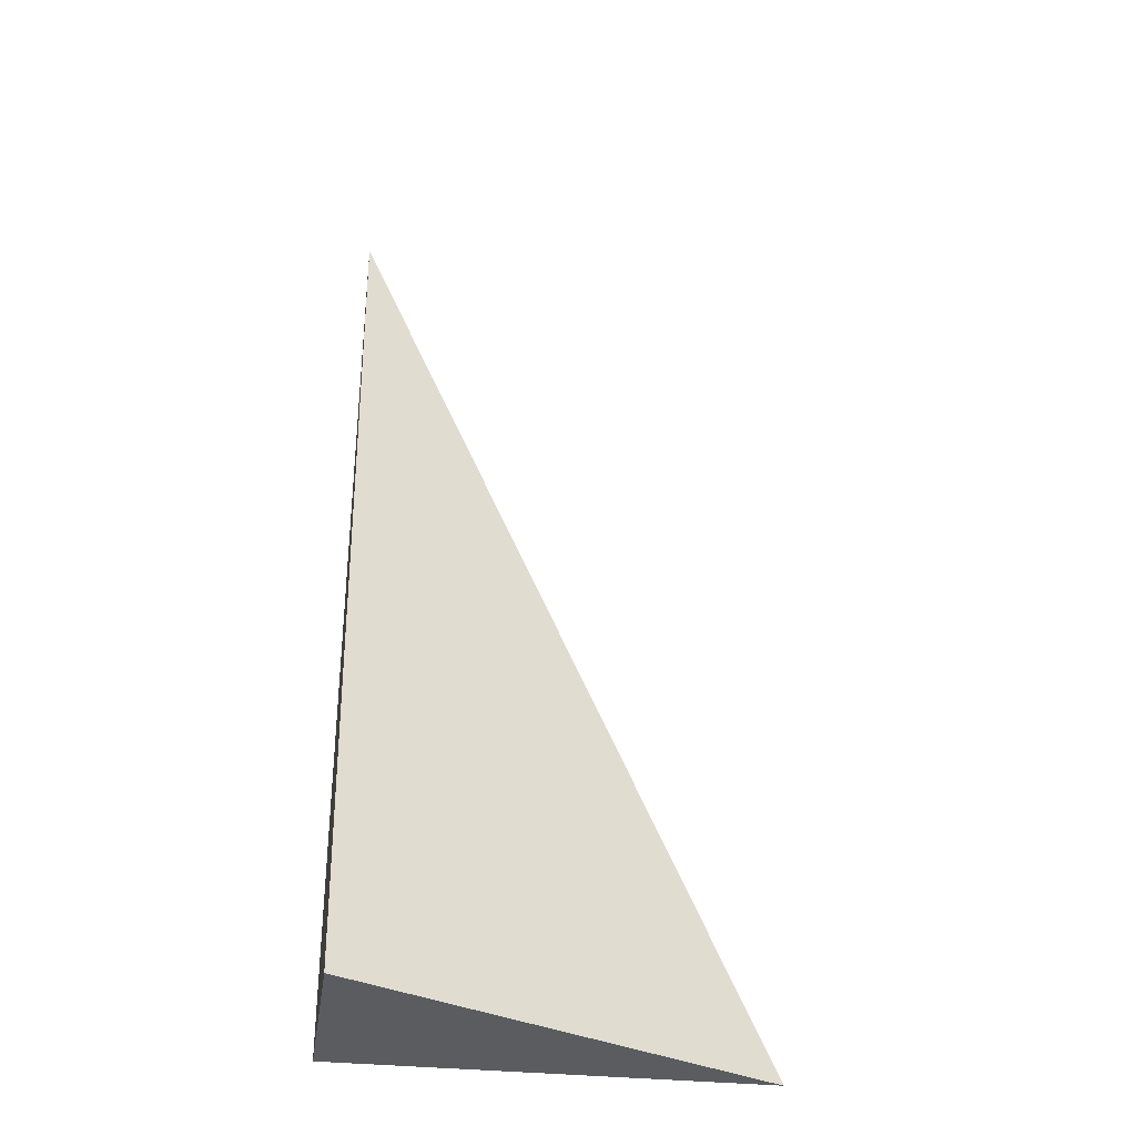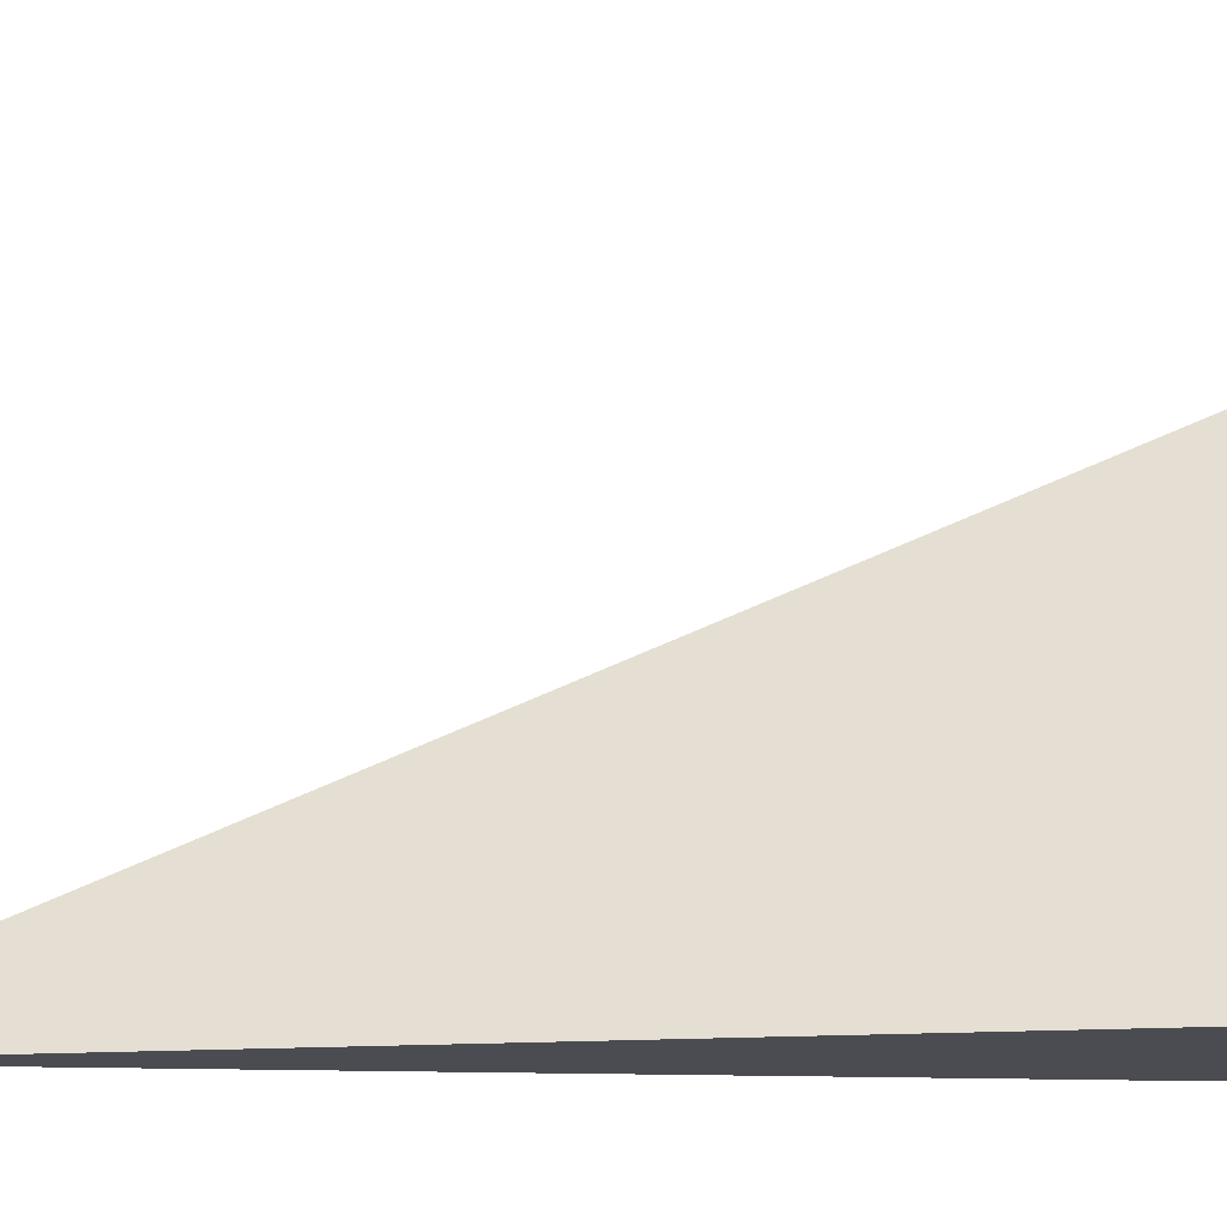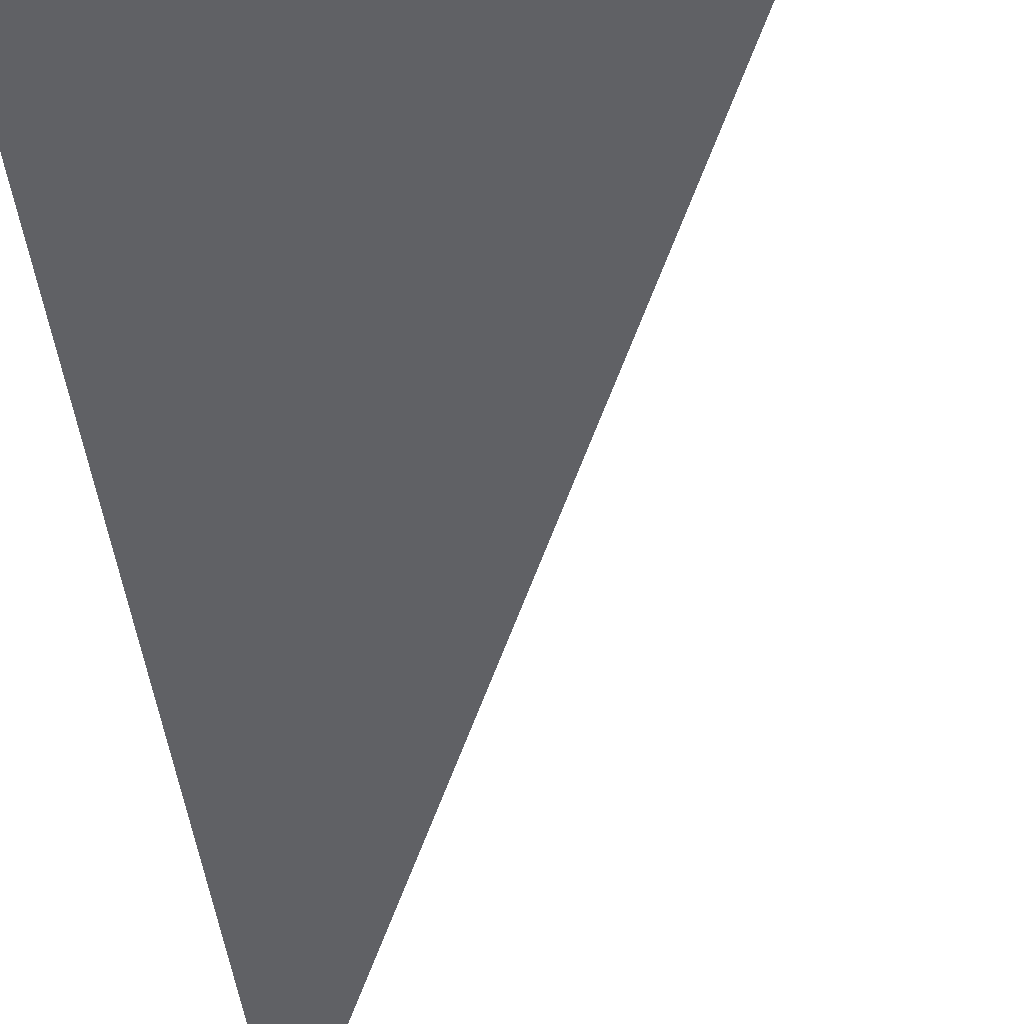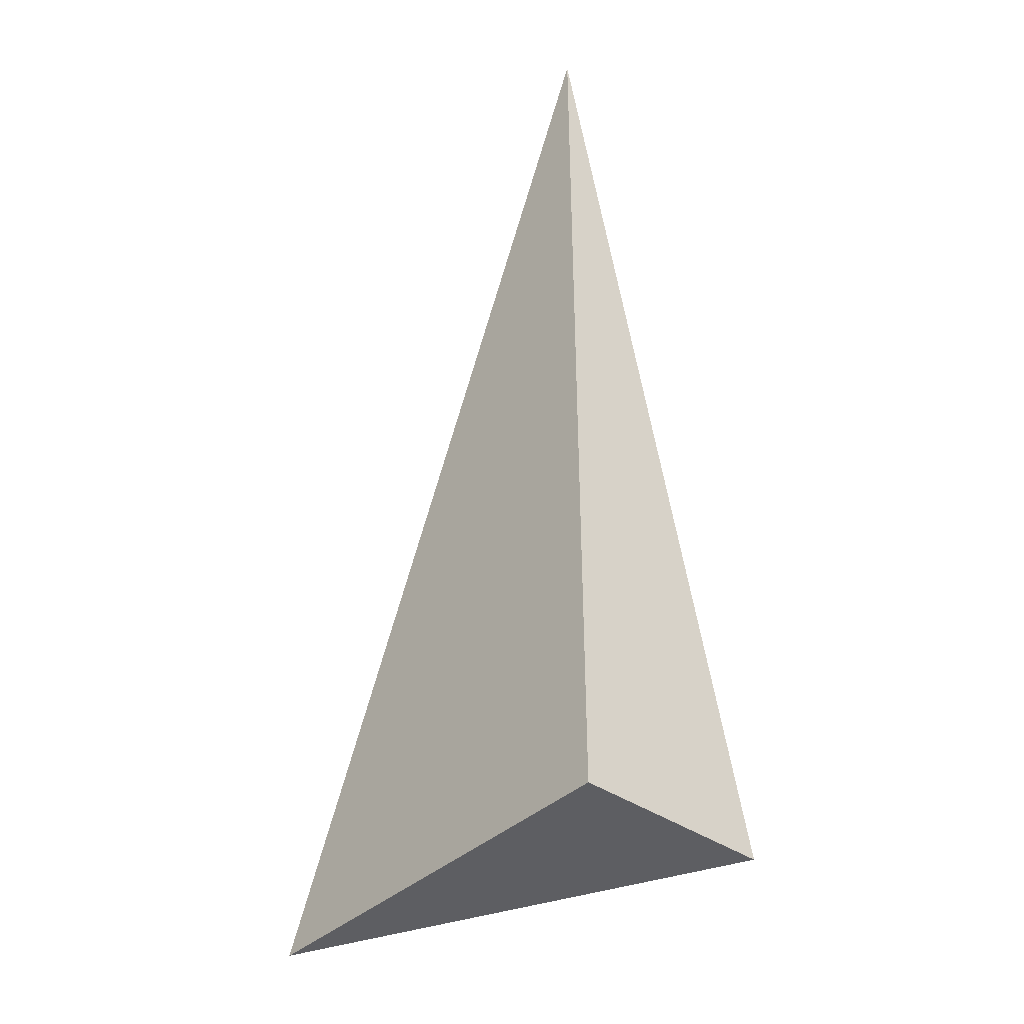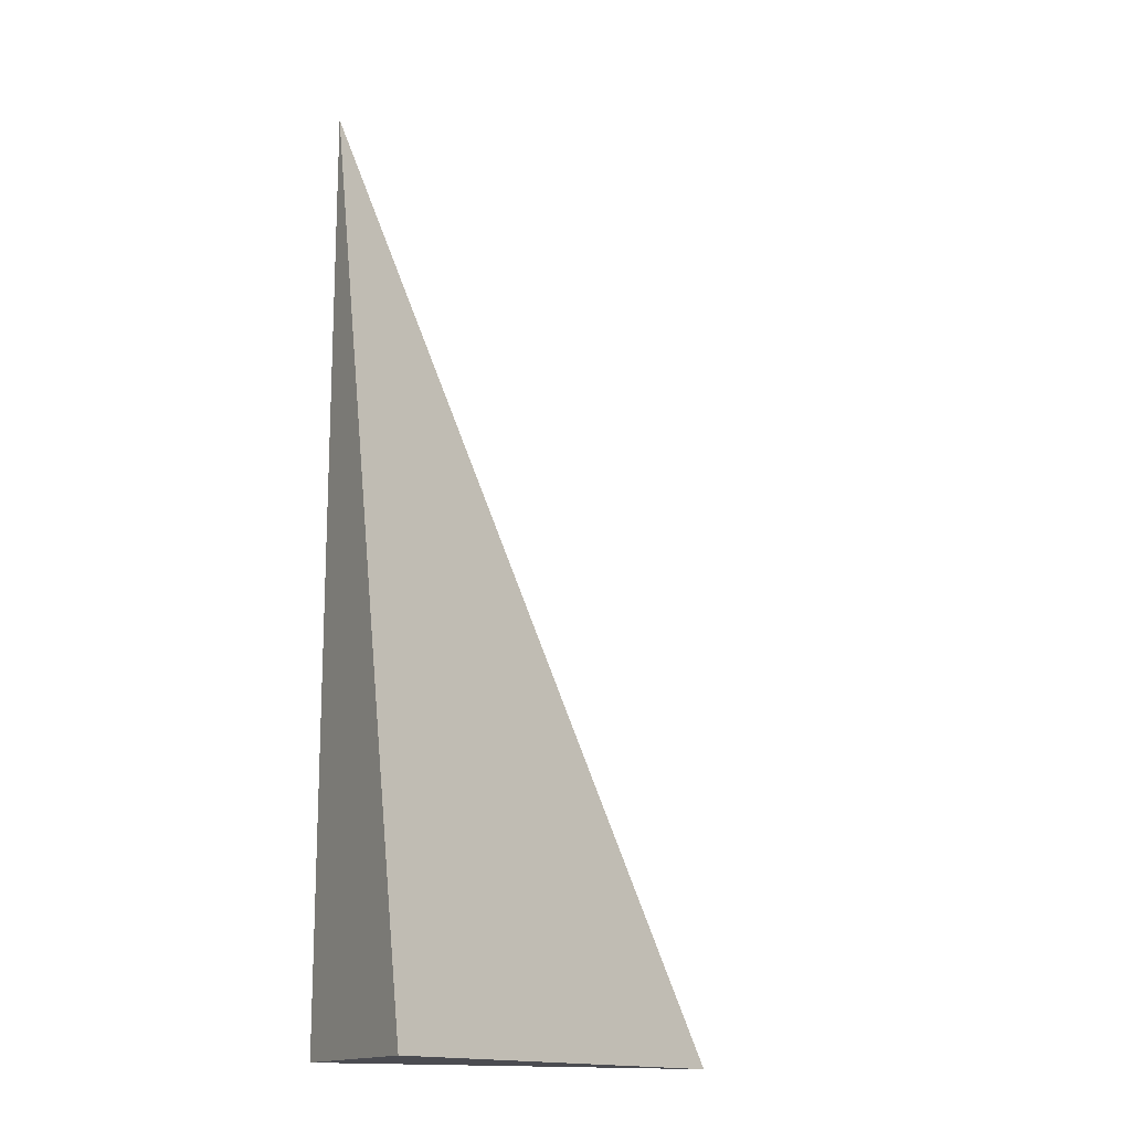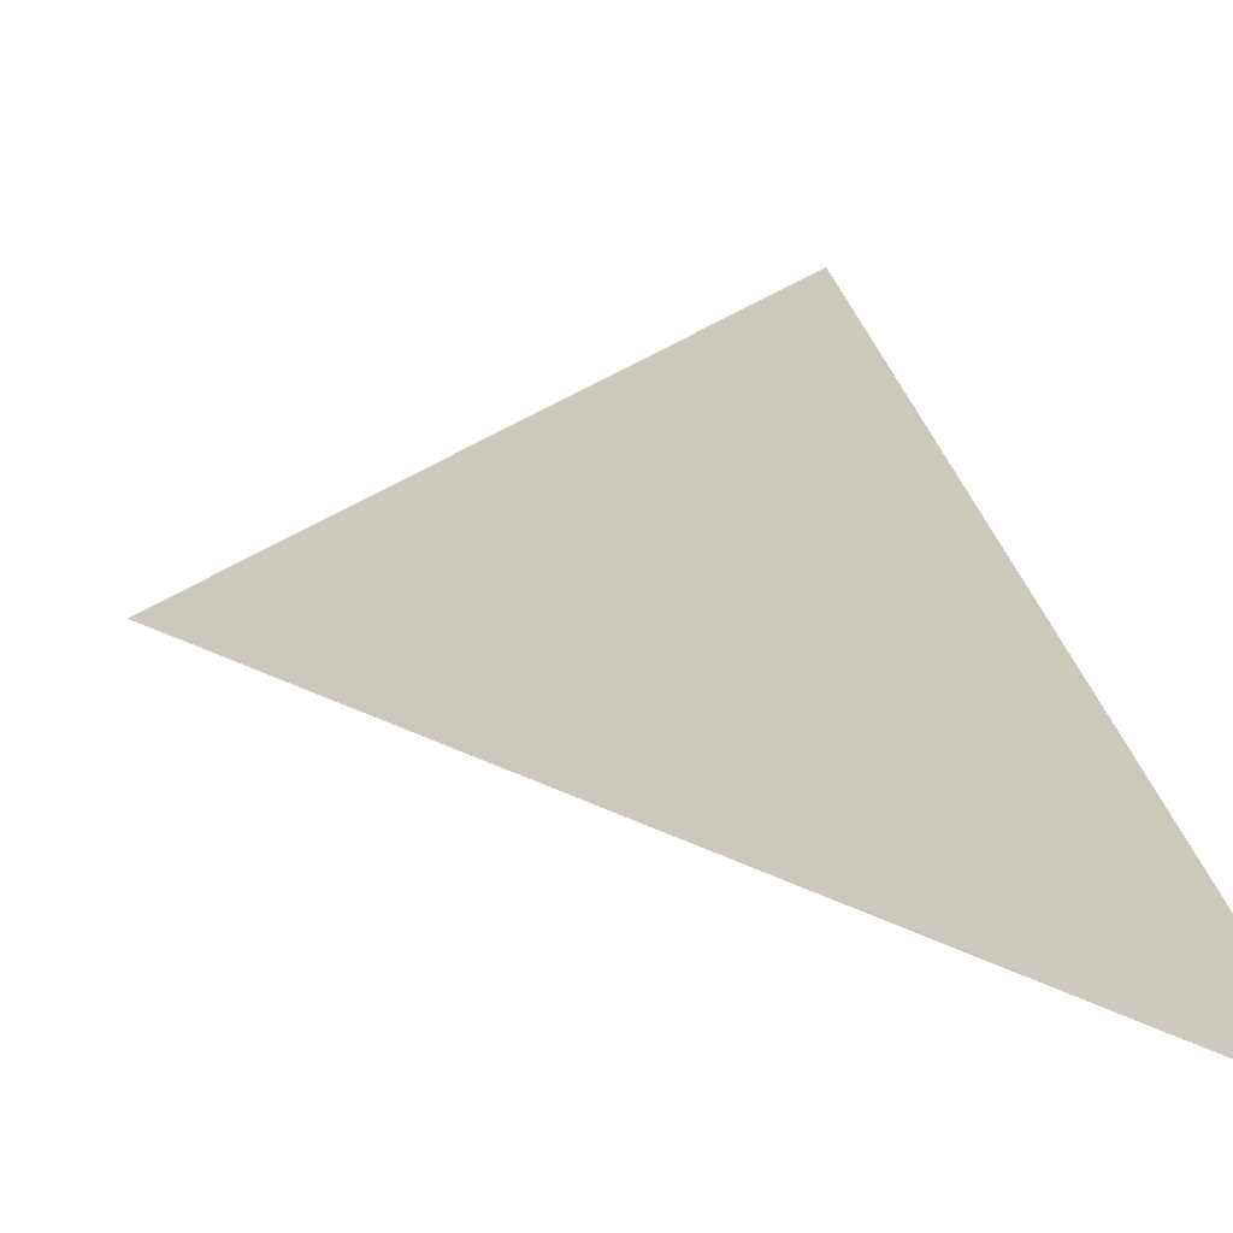
<metadata>
{"format":"obj","ext":"obj","renderer":"f3d","projection":"perspective","resolution":1024,"background":"white","views":[{"elev":-33.6,"azim":-8.4,"up":"+Y"},{"elev":74.6,"azim":-89.3,"up":"+Z"},{"elev":-47.7,"azim":7.4,"up":"+Z"},{"elev":-39.3,"azim":-131.0,"up":"+Y"},{"elev":-15.3,"azim":-28.2,"up":"+Y"},{"elev":12.9,"azim":170.0,"up":"+Z"}]}
</metadata>
<code>
v -0.1467 -0.3289 -0.06918
v 0.44 -0.3289 -0.06918
v -0.1467 0.9868 -0.06918
v -0.1467 -0.3289 0.2075
v -0.1467 0.3289 -0.06918
v 0.1467 0.3289 -0.06918
v 0.1467 -0.3289 -0.06918
v 0.1467 -0.3289 0.06918
v -0.1467 -0.3289 0.06918
v -0.1467 0.3289 0.06918
v -0.1467 -2.776e-17 -0.06918
v -1.388e-17 -2.776e-17 -0.06918
v -1.388e-17 -0.3289 -0.06918
v -0.1467 0.6578 -0.06918
v -1.388e-17 0.6578 -0.06918
v -1.388e-17 0.3289 -0.06918
v 0.2933 -2.776e-17 -0.06918
v 0.2933 -0.3289 -0.06918
v 0.1467 -2.776e-17 -0.06918
v -1.388e-17 -0.3289 6.939e-18
v -0.1467 -0.3289 6.939e-18
v 0.2933 -0.3289 6.939e-18
v 0.1467 -0.3289 6.939e-18
v -1.388e-17 -0.3289 0.1384
v -0.1467 -0.3289 0.1384
v -1.388e-17 -0.3289 0.06918
v -0.1467 0.3289 6.939e-18
v -0.1467 0.6578 6.939e-18
v -0.1467 -2.776e-17 6.939e-18
v -0.1467 -2.776e-17 0.1384
v -0.1467 -2.776e-17 0.06918
v 0.1467 -2.776e-17 6.939e-18
v -1.388e-17 0.3289 6.939e-18
v -1.388e-17 -2.776e-17 0.06918
v -0.1467 -0.1645 -0.06918
v -0.07333 -0.1645 -0.06918
v -0.07333 -0.3289 -0.06918
v -0.1467 0.1645 -0.06918
v -0.07333 0.1645 -0.06918
v -0.07333 -2.776e-17 -0.06918
v 0.07333 -0.1645 -0.06918
v 0.07333 -0.3289 -0.06918
v -1.388e-17 -0.1645 -0.06918
v -0.1467 0.4934 -0.06918
v -0.07333 0.4934 -0.06918
v -0.07333 0.3289 -0.06918
v -0.1467 0.8223 -0.06918
v -0.07333 0.8223 -0.06918
v -0.07333 0.6578 -0.06918
v 0.07333 0.4934 -0.06918
v 0.07333 0.3289 -0.06918
v -1.388e-17 0.4934 -0.06918
v 0.22 0.1645 -0.06918
v 0.22 -2.776e-17 -0.06918
v 0.1467 0.1645 -0.06918
v 0.3666 -0.1645 -0.06918
v 0.3666 -0.3289 -0.06918
v 0.2933 -0.1645 -0.06918
v 0.22 -0.3289 -0.06918
v 0.1467 -0.1645 -0.06918
v 0.22 -0.1645 -0.06918
v -1.388e-17 0.1645 -0.06918
v 0.07333 0.1645 -0.06918
v 0.07333 -2.776e-17 -0.06918
v -0.07333 -0.3289 -0.03459
v -0.1467 -0.3289 -0.03459
v 0.07333 -0.3289 -0.03459
v -1.388e-17 -0.3289 -0.03459
v -0.07333 -0.3289 0.03459
v -0.1467 -0.3289 0.03459
v -0.07333 -0.3289 6.939e-18
v 0.22 -0.3289 -0.03459
v 0.1467 -0.3289 -0.03459
v 0.3666 -0.3289 -0.03459
v 0.2933 -0.3289 -0.03459
v 0.22 -0.3289 0.03459
v 0.1467 -0.3289 0.03459
v 0.22 -0.3289 6.939e-18
v 0.07333 -0.3289 0.1038
v -1.388e-17 -0.3289 0.1038
v 0.07333 -0.3289 0.06918
v -0.07333 -0.3289 0.1729
v -0.1467 -0.3289 0.1729
v -0.07333 -0.3289 0.1384
v -0.1467 -0.3289 0.1038
v -0.07333 -0.3289 0.06918
v -0.07333 -0.3289 0.1038
v 0.07333 -0.3289 6.939e-18
v 0.07333 -0.3289 0.03459
v -1.388e-17 -0.3289 0.03459
v -0.1467 0.6578 -0.03459
v -0.1467 0.8223 -0.03459
v -0.1467 0.3289 -0.03459
v -0.1467 0.4934 -0.03459
v -0.1467 0.3289 0.03459
v -0.1467 0.4934 0.03459
v -0.1467 0.4934 6.939e-18
v -0.1467 -2.776e-17 -0.03459
v -0.1467 0.1645 -0.03459
v -0.1467 -0.1645 -0.03459
v -0.1467 -0.1645 0.03459
v -0.1467 -0.1645 6.939e-18
v -0.1467 -0.1645 0.1038
v -0.1467 -0.1645 0.06918
v -0.1467 -0.1645 0.1729
v -0.1467 -0.1645 0.1384
v -0.1467 0.1645 0.1038
v -0.1467 0.1645 0.06918
v -0.1467 -2.776e-17 0.1038
v -0.1467 0.1645 6.939e-18
v -0.1467 -2.776e-17 0.03459
v -0.1467 0.1645 0.03459
v 0.2933 -0.1645 -0.03459
v 0.1467 0.1645 -0.03459
v 0.22 -2.776e-17 -0.03459
v 0.1467 -0.1645 0.03459
v 0.22 -0.1645 6.939e-18
v -1.388e-17 0.4934 -0.03459
v 0.07333 0.3289 -0.03459
v -0.07333 0.6578 -0.03459
v -0.07333 0.3289 0.03459
v -0.07333 0.4934 6.939e-18
v -0.07333 -2.776e-17 0.1038
v -0.07333 0.1645 0.06918
v -0.07333 -0.1645 0.1384
v 0.07333 -0.1645 0.06918
v -1.388e-17 -0.1645 0.1038
v 0.07333 0.1645 6.939e-18
v -1.388e-17 0.1645 0.03459
v 0.07333 -2.776e-17 0.03459
f 1 35 37
f 35 11 36
f 36 13 37
f 35 36 37
f 11 38 40
f 38 5 39
f 39 12 40
f 38 39 40
f 12 41 43
f 41 7 42
f 42 13 43
f 41 42 43
f 11 40 36
f 40 12 43
f 43 13 36
f 40 43 36
f 5 44 46
f 44 14 45
f 45 16 46
f 44 45 46
f 14 47 49
f 47 3 48
f 48 15 49
f 47 48 49
f 15 50 52
f 50 6 51
f 51 16 52
f 50 51 52
f 14 49 45
f 49 15 52
f 52 16 45
f 49 52 45
f 6 53 55
f 53 17 54
f 54 19 55
f 53 54 55
f 17 56 58
f 56 2 57
f 57 18 58
f 56 57 58
f 18 59 61
f 59 7 60
f 60 19 61
f 59 60 61
f 17 58 54
f 58 18 61
f 61 19 54
f 58 61 54
f 5 46 39
f 46 16 62
f 62 12 39
f 46 62 39
f 16 51 63
f 51 6 55
f 55 19 63
f 51 55 63
f 19 60 64
f 60 7 41
f 41 12 64
f 60 41 64
f 16 63 62
f 63 19 64
f 64 12 62
f 63 64 62
f 1 37 66
f 37 13 65
f 65 21 66
f 37 65 66
f 13 42 68
f 42 7 67
f 67 20 68
f 42 67 68
f 20 69 71
f 69 9 70
f 70 21 71
f 69 70 71
f 13 68 65
f 68 20 71
f 71 21 65
f 68 71 65
f 7 59 73
f 59 18 72
f 72 23 73
f 59 72 73
f 18 57 75
f 57 2 74
f 74 22 75
f 57 74 75
f 22 76 78
f 76 8 77
f 77 23 78
f 76 77 78
f 18 75 72
f 75 22 78
f 78 23 72
f 75 78 72
f 8 79 81
f 79 24 80
f 80 26 81
f 79 80 81
f 24 82 84
f 82 4 83
f 83 25 84
f 82 83 84
f 25 85 87
f 85 9 86
f 86 26 87
f 85 86 87
f 24 84 80
f 84 25 87
f 87 26 80
f 84 87 80
f 7 73 67
f 73 23 88
f 88 20 67
f 73 88 67
f 23 77 89
f 77 8 81
f 81 26 89
f 77 81 89
f 26 86 90
f 86 9 69
f 69 20 90
f 86 69 90
f 23 89 88
f 89 26 90
f 90 20 88
f 89 90 88
f 3 47 92
f 47 14 91
f 91 28 92
f 47 91 92
f 14 44 94
f 44 5 93
f 93 27 94
f 44 93 94
f 27 95 97
f 95 10 96
f 96 28 97
f 95 96 97
f 14 94 91
f 94 27 97
f 97 28 91
f 94 97 91
f 5 38 99
f 38 11 98
f 98 29 99
f 38 98 99
f 11 35 100
f 35 1 66
f 66 21 100
f 35 66 100
f 21 70 102
f 70 9 101
f 101 29 102
f 70 101 102
f 11 100 98
f 100 21 102
f 102 29 98
f 100 102 98
f 9 85 104
f 85 25 103
f 103 31 104
f 85 103 104
f 25 83 106
f 83 4 105
f 105 30 106
f 83 105 106
f 30 107 109
f 107 10 108
f 108 31 109
f 107 108 109
f 25 106 103
f 106 30 109
f 109 31 103
f 106 109 103
f 5 99 93
f 99 29 110
f 110 27 93
f 99 110 93
f 29 101 111
f 101 9 104
f 104 31 111
f 101 104 111
f 31 108 112
f 108 10 95
f 95 27 112
f 108 95 112
f 29 111 110
f 111 31 112
f 112 27 110
f 111 112 110
f 2 56 74
f 56 17 113
f 113 22 74
f 56 113 74
f 17 53 115
f 53 6 114
f 114 32 115
f 53 114 115
f 32 116 117
f 116 8 76
f 76 22 117
f 116 76 117
f 17 115 113
f 115 32 117
f 117 22 113
f 115 117 113
f 6 50 119
f 50 15 118
f 118 33 119
f 50 118 119
f 15 48 120
f 48 3 92
f 92 28 120
f 48 92 120
f 28 96 122
f 96 10 121
f 121 33 122
f 96 121 122
f 15 120 118
f 120 28 122
f 122 33 118
f 120 122 118
f 10 107 124
f 107 30 123
f 123 34 124
f 107 123 124
f 30 105 125
f 105 4 82
f 82 24 125
f 105 82 125
f 24 79 127
f 79 8 126
f 126 34 127
f 79 126 127
f 30 125 123
f 125 24 127
f 127 34 123
f 125 127 123
f 6 119 114
f 119 33 128
f 128 32 114
f 119 128 114
f 33 121 129
f 121 10 124
f 124 34 129
f 121 124 129
f 34 126 130
f 126 8 116
f 116 32 130
f 126 116 130
f 33 129 128
f 129 34 130
f 130 32 128
f 129 130 128

</code>
